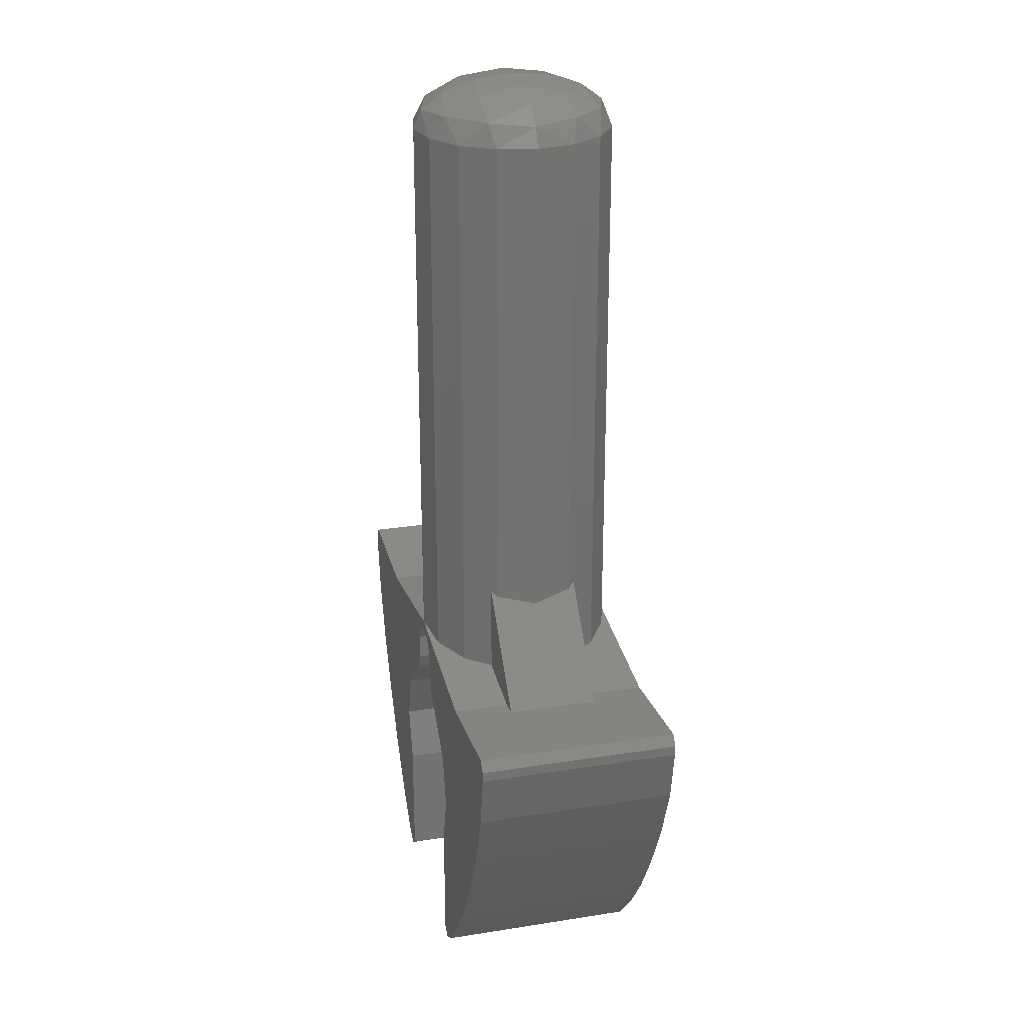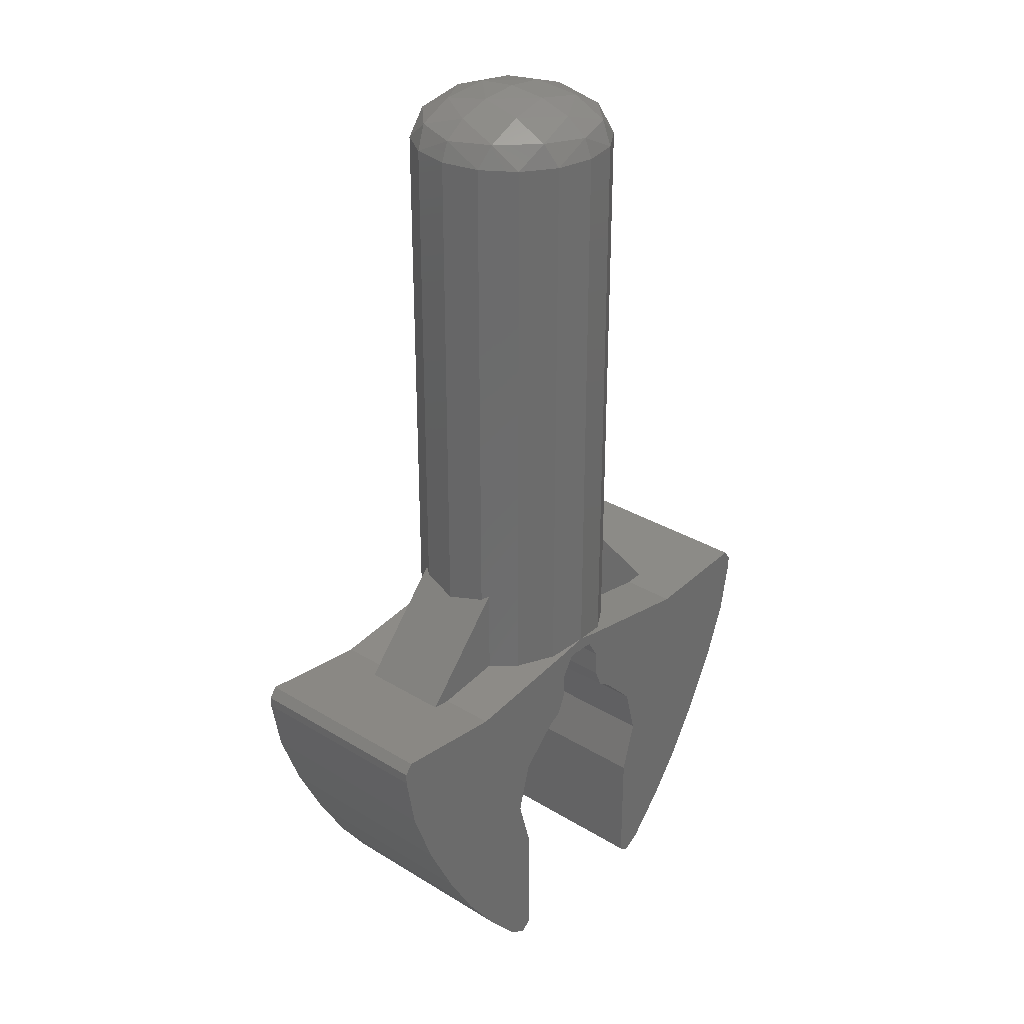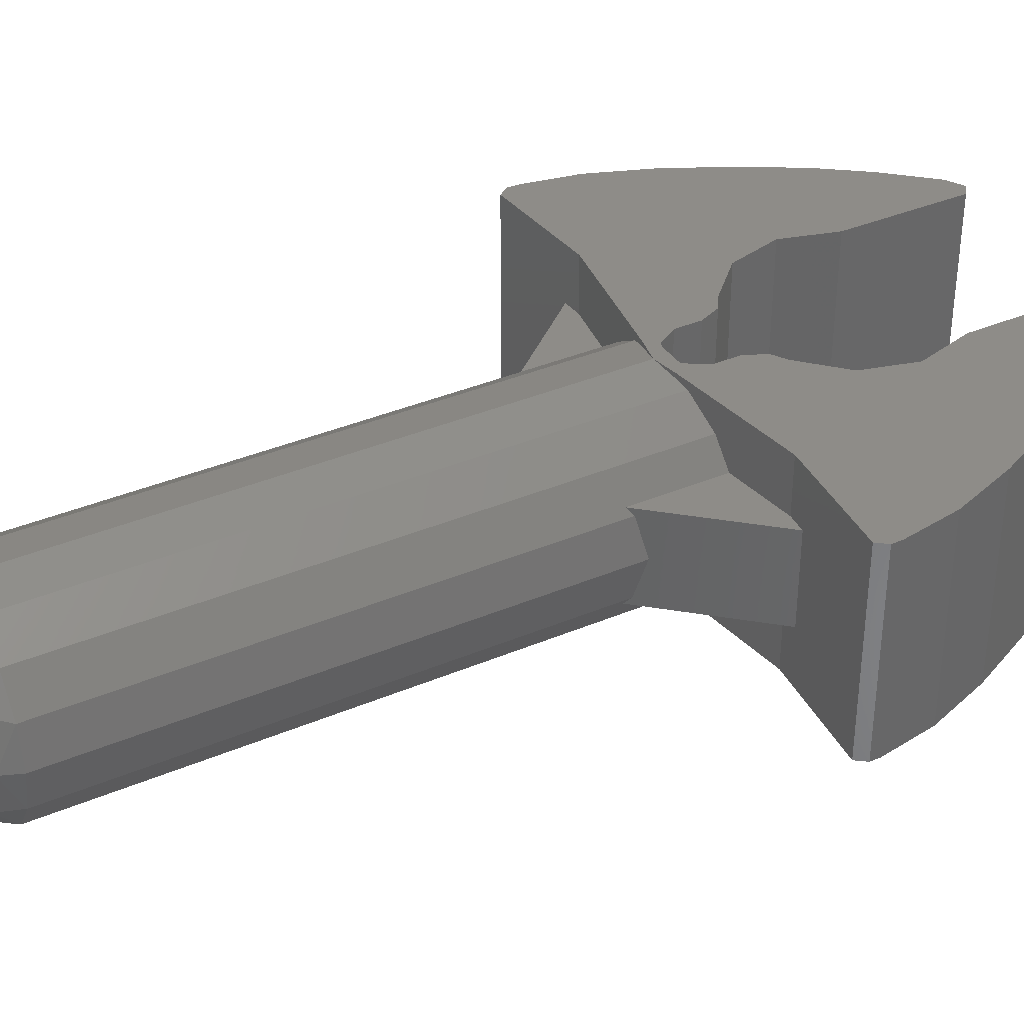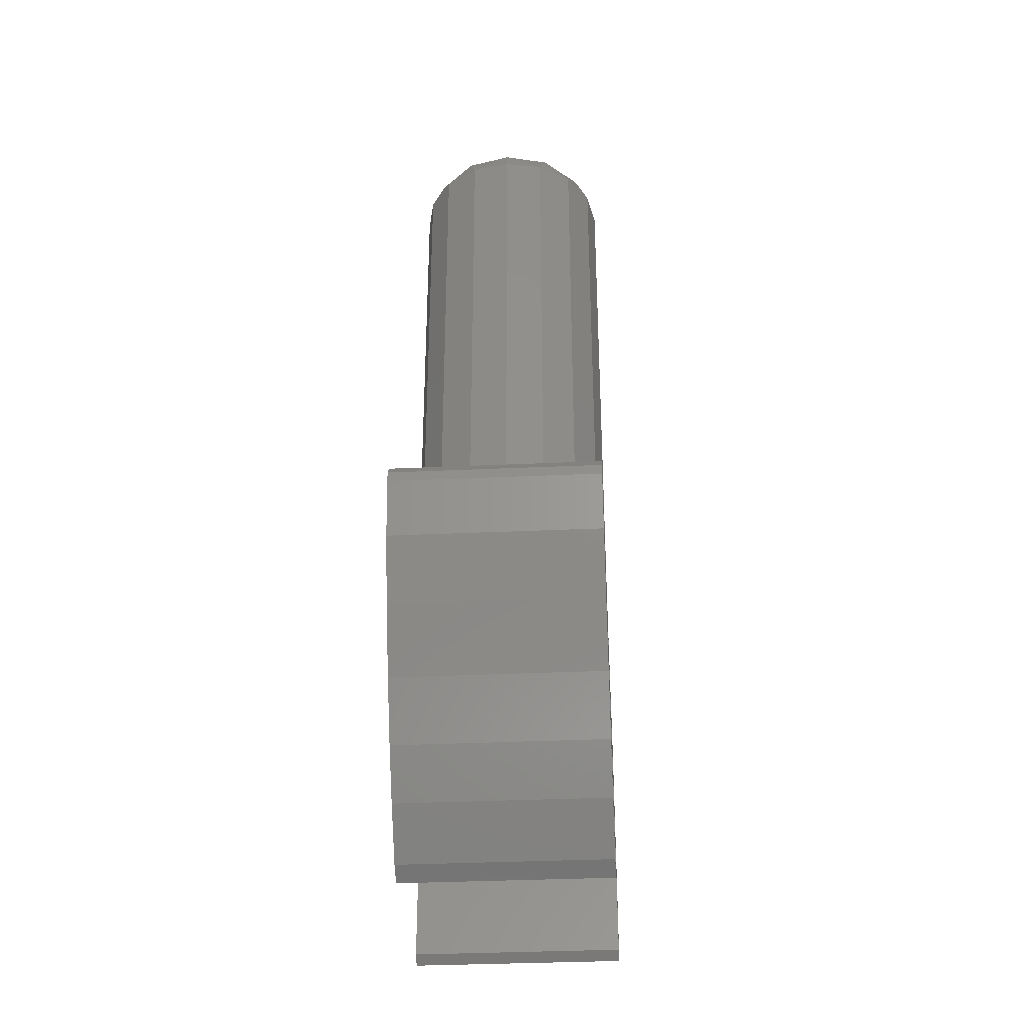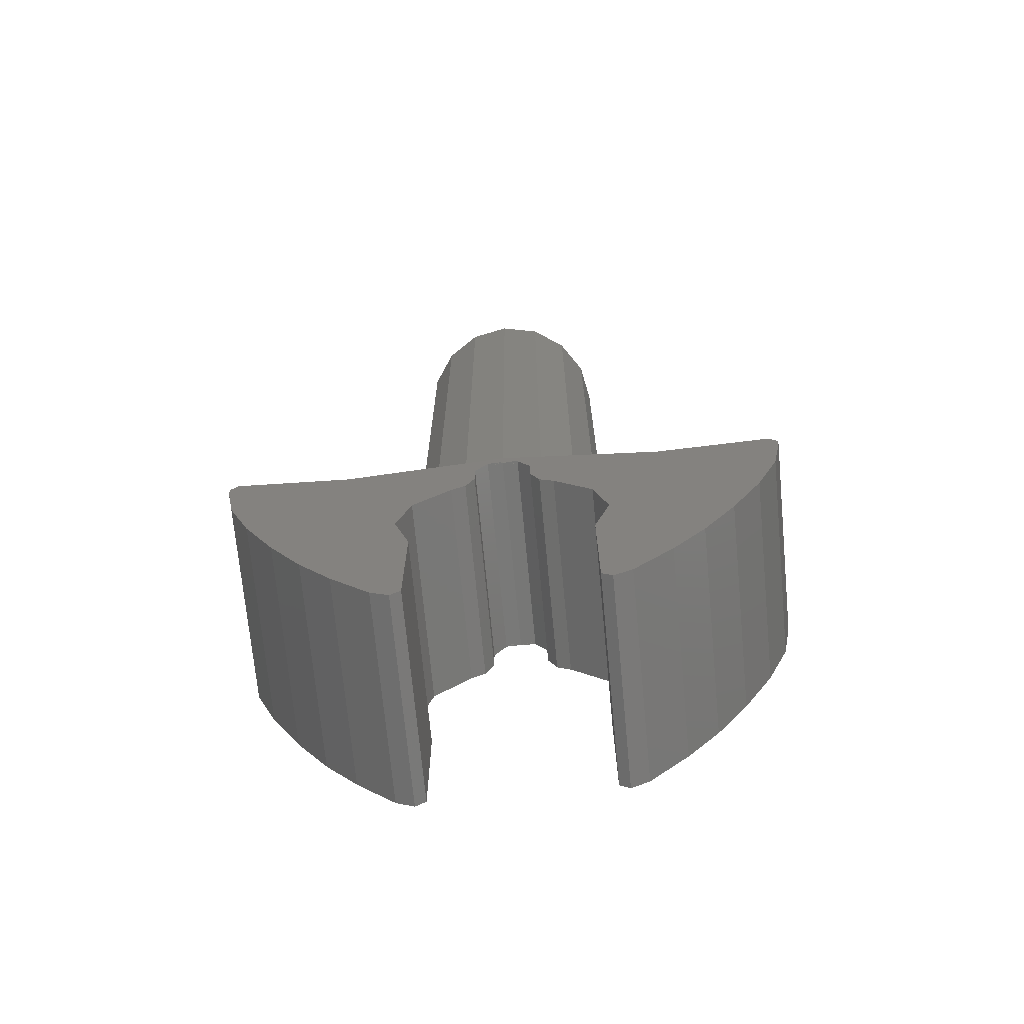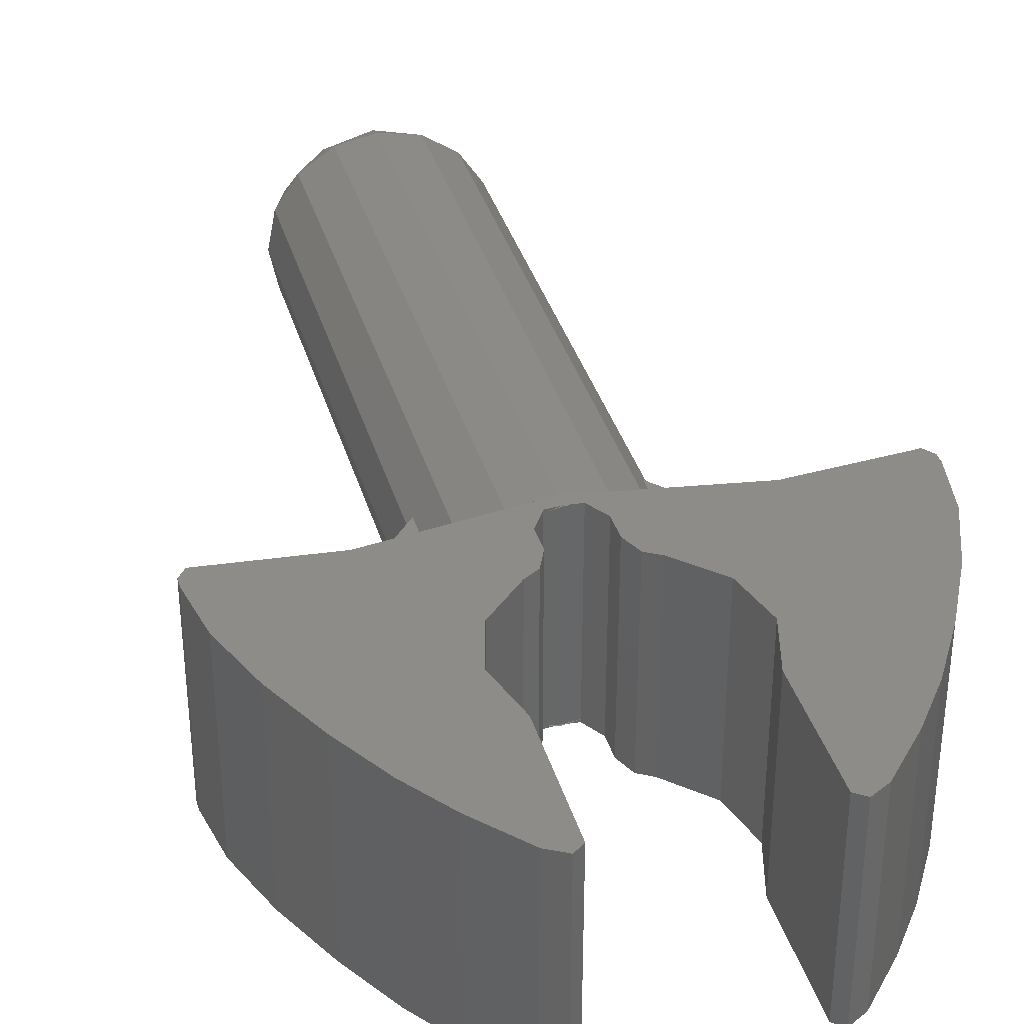
<metadata>
{"format":"stl","ext":"stl","renderer":"f3d","projection":"perspective","resolution":1024,"background":"white","views":[{"elev":25.6,"azim":75.7,"up":"+Y"},{"elev":30.8,"azim":131.3,"up":"+Y"},{"elev":36.8,"azim":-118.8,"up":"+Z"},{"elev":-35.5,"azim":93.4,"up":"+Y"},{"elev":-71.0,"azim":-174.6,"up":"+Y"},{"elev":35.9,"azim":-15.5,"up":"+Z"}]}
</metadata>
<code>
# stl→obj: 172 verts, 300 faces
v 0 0.258 0.16
v 0.04 0.272 0.16
v 0 0.28 0.16
v 0 0.28 -0.16
v 0.04 0.272 -0.16
v 0 0.258 -0.16
v -0.04 0.272 0.16
v -0.04 0.272 -0.16
v 0.024 0.256 0.16
v 0.024 0.256 -0.16
v -0.024 0.256 0.16
v -0.024 0.256 -0.16
v 0.24 0.2 0.16
v 0.24 0.2 -0.16
v -0.24 0.2 0.16
v -0.24 0.2 -0.16
v 0.248 0.24 0.16
v 0.248 0.24 -0.16
v -0.248 0.24 0.16
v -0.248 0.24 -0.16
v 0.428 0.256 0.16
v 0.428 0.256 -0.16
v -0.428 0.256 0.16
v -0.428 0.256 -0.16
v 0.44 0.24 0.16
v 0.44 0.24 -0.16
v -0.44 0.24 0.16
v -0.44 0.24 -0.16
v 0.44 0.224 0.16
v 0.44 0.224 -0.16
v -0.44 0.224 0.16
v -0.44 0.224 -0.16
v 0.424 0.136 0.16
v 0.424 0.136 -0.16
v -0.424 0.136 0.16
v -0.424 0.136 -0.16
v 0.28 0.08 0.16
v 0.388 0.04 0.16
v 0.388 0.04 -0.16
v 0.28 0.08 -0.16
v -0.388 0.04 0.16
v -0.28 0.08 0.16
v -0.28 0.08 -0.16
v -0.388 0.04 -0.16
v 0.34 -0.056 0.16
v 0.34 -0.056 -0.16
v -0.34 -0.056 0.16
v -0.34 -0.056 -0.16
v 0.2 -0.08 0.16
v 0.29 -0.14 0.16
v 0.29 -0.14 -0.16
v 0.2 -0.08 -0.16
v -0.29 -0.14 0.16
v -0.2 -0.08 0.16
v -0.2 -0.08 -0.16
v -0.29 -0.14 -0.16
v 0.24 -0.208 0.16
v 0.24 -0.208 -0.16
v -0.24 -0.208 0.16
v -0.24 -0.208 -0.16
v 0.18 -0.276 0.16
v 0.18 -0.276 -0.16
v -0.18 -0.276 0.16
v -0.18 -0.276 -0.16
v 0.152 -0.292 0.16
v 0.152 -0.292 -0.16
v -0.152 -0.292 0.16
v -0.152 -0.292 -0.16
v 0.136 -0.28 0.16
v 0.136 -0.28 -0.16
v -0.136 -0.28 0.16
v -0.136 -0.28 -0.16
v 0.136 -0.084 0.16
v 0.136 -0.084 -0.16
v -0.136 -0.084 0.16
v -0.136 -0.084 -0.16
v 0.16 0 0.16
v 0.16 0 -0.16
v -0.16 0 0.16
v -0.16 0 -0.16
v 0.1384 0.08 0.16
v 0.1384 0.08 -0.16
v -0.1384 0.08 0.16
v -0.1384 0.08 -0.16
v 0.08 0.1384 0.16
v 0.08 0.1384 -0.16
v -0.08 0.1384 0.16
v -0.08 0.1384 -0.16
v 0.058 0.152 0.16
v 0.058 0.152 -0.16
v -0.058 0.152 0.16
v -0.058 0.152 -0.16
v 0.044 0.184 0.16
v 0.044 0.184 -0.16
v -0.044 0.184 0.16
v -0.044 0.184 -0.16
v 0.044 0.224 0.16
v 0.044 0.224 -0.16
v -0.044 0.224 0.16
v -0.044 0.224 -0.16
v 0.14 0.4 0.072
v 0.14 0.24 0.072
v 0.28 0.24 0.072
v 0.28 0.24 -0.072
v 0.14 0.24 -0.072
v 0.14 0.4 -0.072
v -0.28 0.24 0.072
v -0.14 0.24 0.072
v -0.14 0.4 0.072
v -0.14 0.4 -0.072
v -0.14 0.24 -0.072
v -0.28 0.24 -0.072
v 0.16 1.16 0
v 0.1478 1.191 0
v 0.1478 1.16 0.06123
v 0.1254 1.195 0.07029
v 0.1131 1.16 0.1131
v 0.07029 1.195 0.1254
v 0.06123 1.16 0.1478
v 0 1.191 0.1478
v 0 1.16 0.16
v 0.1131 1.217 0
v 0.07029 1.223 0.07029
v 0 1.217 0.1131
v 0.06123 1.234 0
v 0 1.234 0.06123
v 0 1.24 -0
v 0 1.234 -0.06123
v 0 1.24 0
v 0 1.217 -0.1131
v 0.07029 1.223 -0.07029
v 0 1.191 -0.1478
v 0.07029 1.195 -0.1254
v 0.1254 1.195 -0.07029
v 0 1.16 -0.16
v 0.06123 1.16 -0.1478
v 0.1131 1.16 -0.1131
v 0.1478 1.16 -0.06123
v -0.06123 1.234 0
v -0.07029 1.223 0.07029
v -0.1131 1.217 0
v -0.07029 1.195 0.1254
v -0.1254 1.195 0.07029
v -0.1478 1.191 0
v -0.06123 1.16 0.1478
v -0.1131 1.16 0.1131
v -0.1478 1.16 0.06123
v -0.16 1.16 0
v -0.1478 1.16 -0.06123
v -0.1254 1.195 -0.07029
v -0.1131 1.16 -0.1131
v -0.07029 1.195 -0.1254
v -0.06123 1.16 -0.1478
v -0.07029 1.223 -0.07029
v 0.16 0.256 0
v 0.1478 0.256 0.06123
v 0.1131 0.256 0.1131
v 0.06123 0.256 0.1478
v -0 1.16 0.16
v -0 0.256 0.16
v -0.06123 0.256 0.1478
v -0.1131 0.256 0.1131
v -0.1478 0.256 0.06123
v -0.16 1.16 -0
v -0.16 0.256 -0
v -0.1478 0.256 -0.06123
v -0.1131 0.256 -0.1131
v -0.06123 0.256 -0.1478
v 0 0.256 -0.16
v 0.06123 0.256 -0.1478
v 0.1131 0.256 -0.1131
v 0.1478 0.256 -0.06123
f 1 2 3
f 4 5 6
f 3 7 1
f 6 8 4
f 2 1 9
f 10 6 5
f 11 1 7
f 8 6 12
f 13 2 9
f 10 5 14
f 11 7 15
f 16 8 12
f 13 17 2
f 5 18 14
f 7 19 15
f 16 20 8
f 13 21 17
f 18 22 14
f 19 23 15
f 16 24 20
f 13 25 21
f 22 26 14
f 23 27 15
f 16 28 24
f 13 29 25
f 26 30 14
f 27 31 15
f 16 32 28
f 13 33 29
f 30 34 14
f 31 35 15
f 16 36 32
f 37 38 33
f 34 39 40
f 35 41 42
f 43 44 36
f 37 45 38
f 39 46 40
f 41 47 42
f 43 48 44
f 49 50 45
f 46 51 52
f 47 53 54
f 55 56 48
f 49 57 50
f 51 58 52
f 53 59 54
f 55 60 56
f 49 61 57
f 58 62 52
f 59 63 54
f 55 64 60
f 49 65 61
f 62 66 52
f 63 67 54
f 55 68 64
f 49 69 65
f 66 70 52
f 67 71 54
f 55 72 68
f 49 73 69
f 70 74 52
f 71 75 54
f 55 76 72
f 49 77 73
f 74 78 52
f 75 79 54
f 55 80 76
f 37 81 77
f 78 82 40
f 79 83 42
f 43 84 80
f 37 85 81
f 82 86 40
f 83 87 42
f 43 88 84
f 13 89 85
f 86 90 14
f 87 91 15
f 16 92 88
f 13 93 89
f 90 94 14
f 91 95 15
f 16 96 92
f 13 97 93
f 94 98 14
f 95 99 15
f 16 100 96
f 13 9 97
f 98 10 14
f 99 11 15
f 16 12 100
f 101 102 103
f 104 105 106
f 107 108 109
f 110 111 112
f 113 114 115
f 114 116 115
f 115 116 117
f 116 118 117
f 117 118 119
f 118 120 119
f 119 120 121
f 114 122 116
f 122 123 116
f 116 123 118
f 123 124 118
f 118 124 120
f 122 125 123
f 125 126 123
f 123 126 124
f 125 127 126
f 128 129 125
f 130 128 131
f 131 128 125
f 131 125 122
f 132 130 133
f 133 130 131
f 133 131 134
f 134 131 122
f 134 122 114
f 135 132 136
f 136 132 133
f 136 133 137
f 137 133 134
f 137 134 138
f 138 134 114
f 138 114 113
f 126 127 139
f 124 126 140
f 140 126 139
f 140 139 141
f 120 124 142
f 142 124 140
f 142 140 143
f 143 140 141
f 143 141 144
f 121 120 145
f 145 120 142
f 145 142 146
f 146 142 143
f 146 143 147
f 147 143 144
f 147 144 148
f 148 144 149
f 144 150 149
f 149 150 151
f 150 152 151
f 151 152 153
f 152 132 153
f 153 132 135
f 144 141 150
f 141 154 150
f 150 154 152
f 154 130 152
f 152 130 132
f 141 139 154
f 139 128 154
f 154 128 130
f 139 129 128
f 3 2 5
f 3 5 4
f 4 8 7
f 4 7 3
f 6 10 9
f 6 9 1
f 1 11 12
f 1 12 6
f 2 17 18
f 2 18 5
f 8 20 19
f 8 19 7
f 17 21 22
f 17 22 18
f 20 24 23
f 20 23 19
f 21 25 26
f 21 26 22
f 24 28 27
f 24 27 23
f 25 29 30
f 25 30 26
f 28 32 31
f 28 31 27
f 29 33 34
f 29 34 30
f 32 36 35
f 32 35 31
f 33 38 39
f 33 39 34
f 36 44 41
f 36 41 35
f 38 45 46
f 38 46 39
f 44 48 47
f 44 47 41
f 45 50 51
f 45 51 46
f 48 56 53
f 48 53 47
f 50 57 58
f 50 58 51
f 56 60 59
f 56 59 53
f 57 61 62
f 57 62 58
f 60 64 63
f 60 63 59
f 61 65 66
f 61 66 62
f 64 68 67
f 64 67 63
f 65 69 70
f 65 70 66
f 68 72 71
f 68 71 67
f 69 73 74
f 69 74 70
f 72 76 75
f 72 75 71
f 73 77 78
f 73 78 74
f 76 80 79
f 76 79 75
f 49 45 37
f 49 37 77
f 78 40 46
f 78 46 52
f 79 42 47
f 79 47 54
f 55 48 43
f 55 43 80
f 77 81 82
f 77 82 78
f 80 84 83
f 80 83 79
f 81 85 86
f 81 86 82
f 84 88 87
f 84 87 83
f 37 33 13
f 37 13 85
f 86 14 34
f 86 34 40
f 87 15 35
f 87 35 42
f 43 36 16
f 43 16 88
f 85 89 90
f 85 90 86
f 88 92 91
f 88 91 87
f 89 93 94
f 89 94 90
f 92 96 95
f 92 95 91
f 93 97 98
f 93 98 94
f 96 100 99
f 96 99 95
f 97 9 10
f 97 10 98
f 100 12 11
f 100 11 99
f 101 103 104
f 101 104 106
f 110 112 107
f 110 107 109
f 155 113 115
f 155 115 156
f 156 115 117
f 156 117 157
f 157 117 119
f 157 119 158
f 158 119 159
f 158 159 160
f 160 159 145
f 160 145 161
f 161 145 146
f 161 146 162
f 162 146 147
f 162 147 163
f 163 147 164
f 163 164 165
f 165 164 149
f 165 149 166
f 166 149 151
f 166 151 167
f 167 151 153
f 167 153 168
f 168 153 135
f 168 135 169
f 169 135 136
f 169 136 170
f 170 136 137
f 170 137 171
f 171 137 138
f 171 138 172
f 172 138 113
f 172 113 155

</code>
